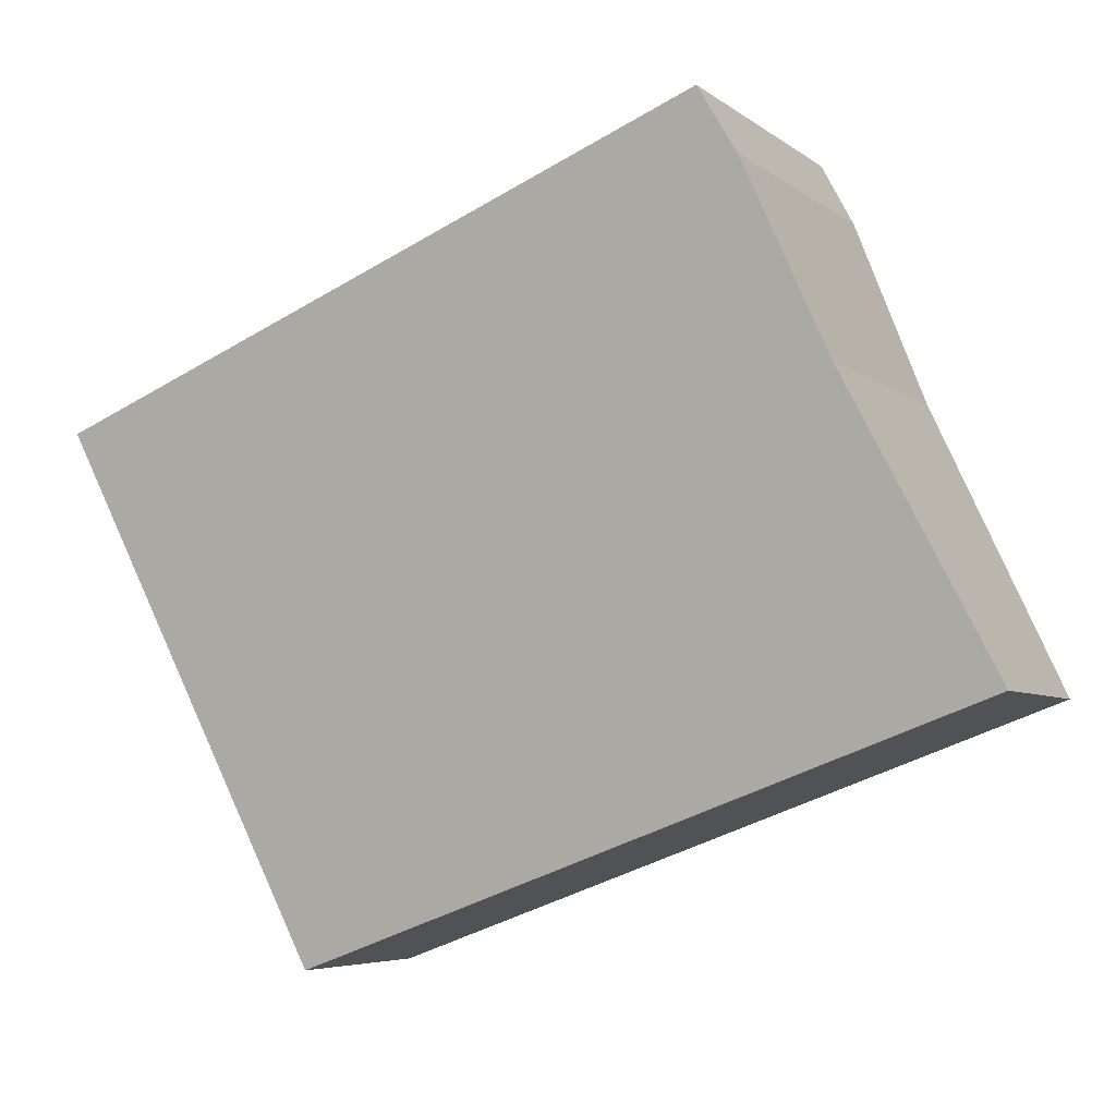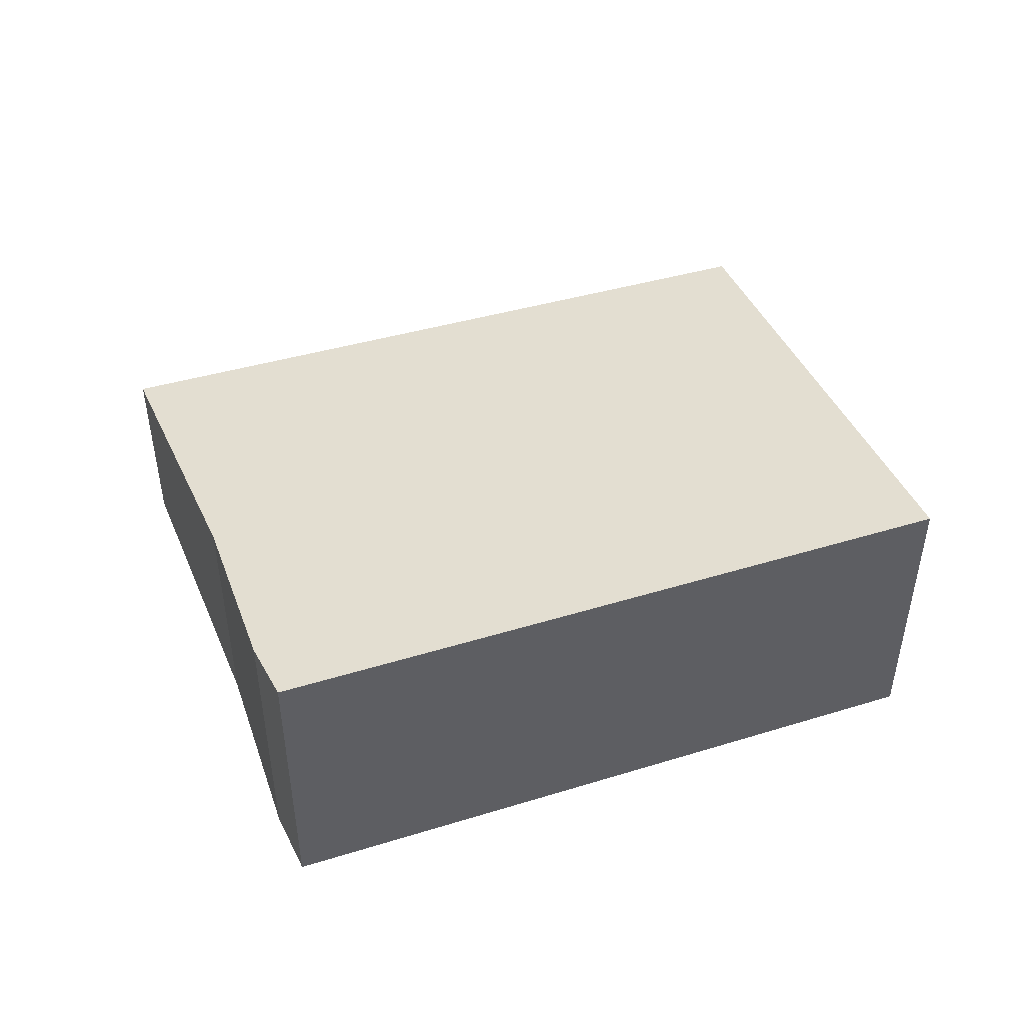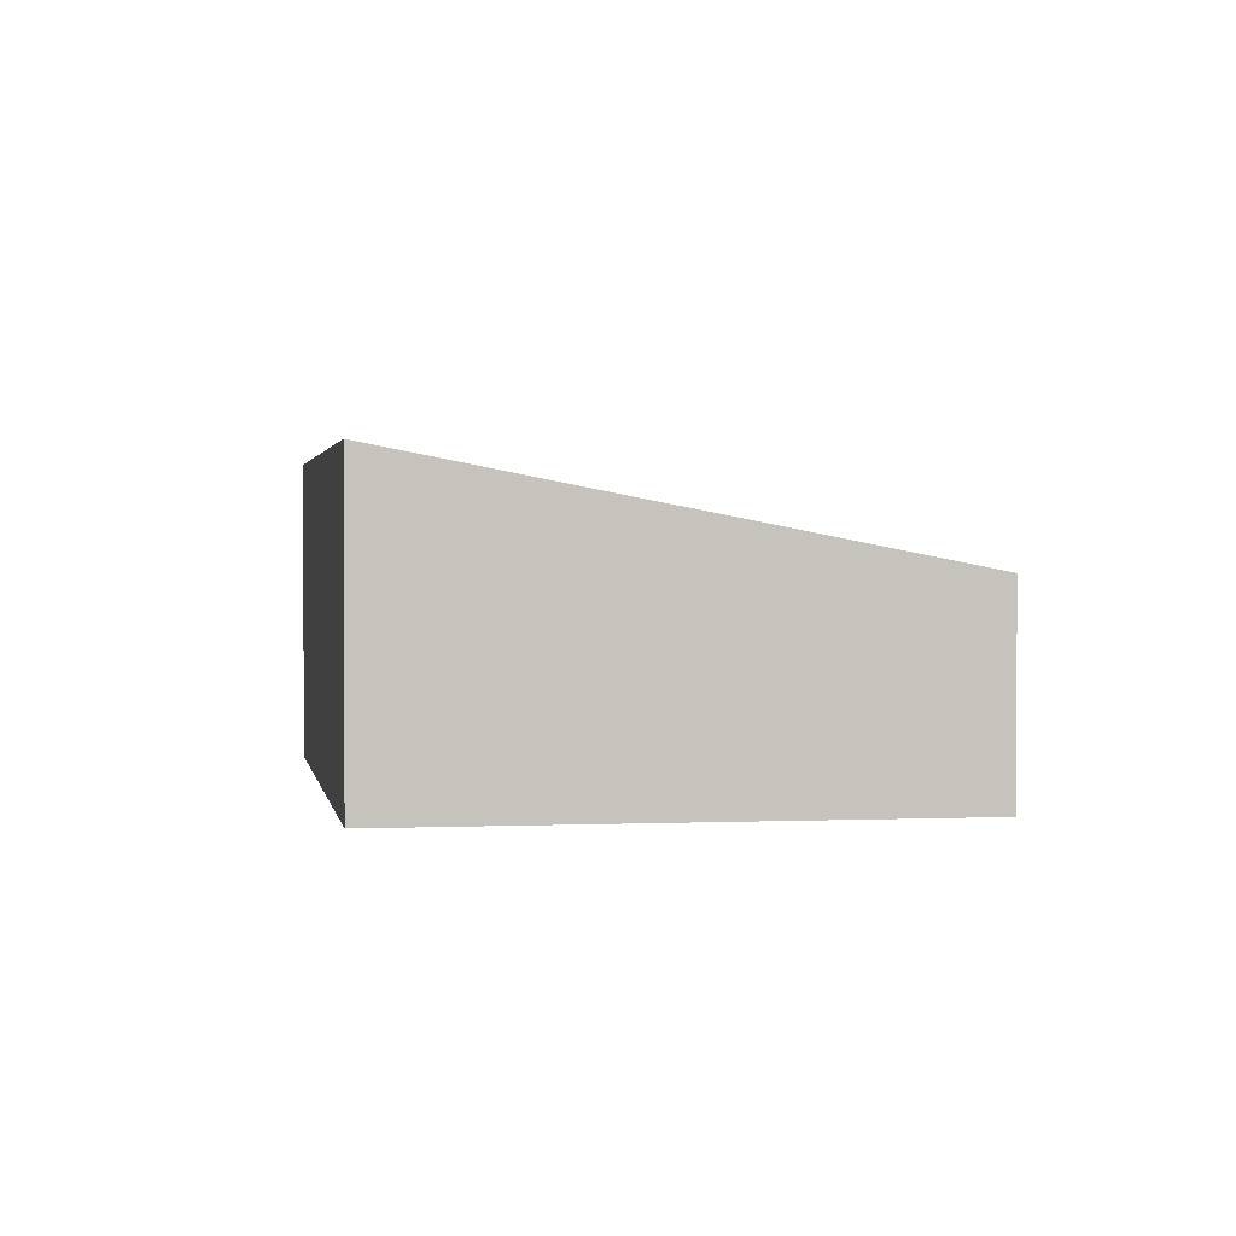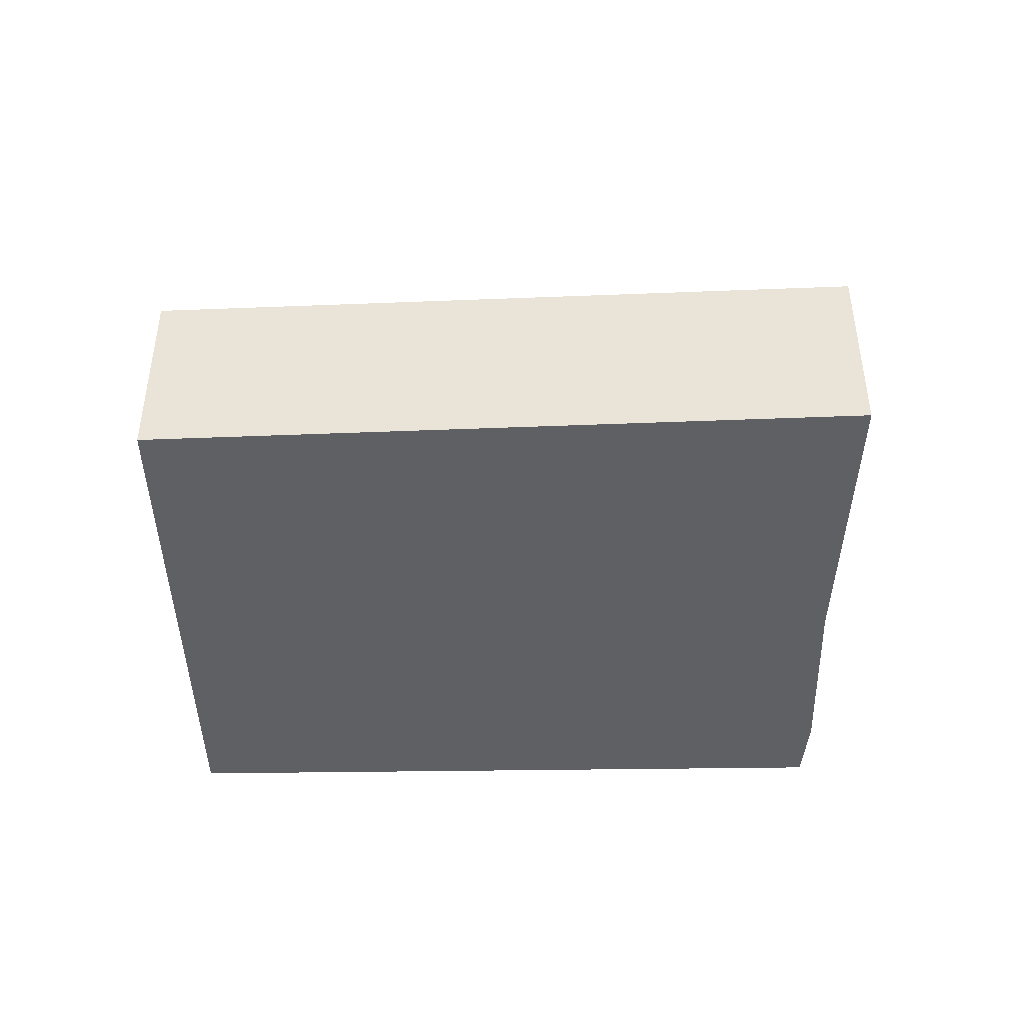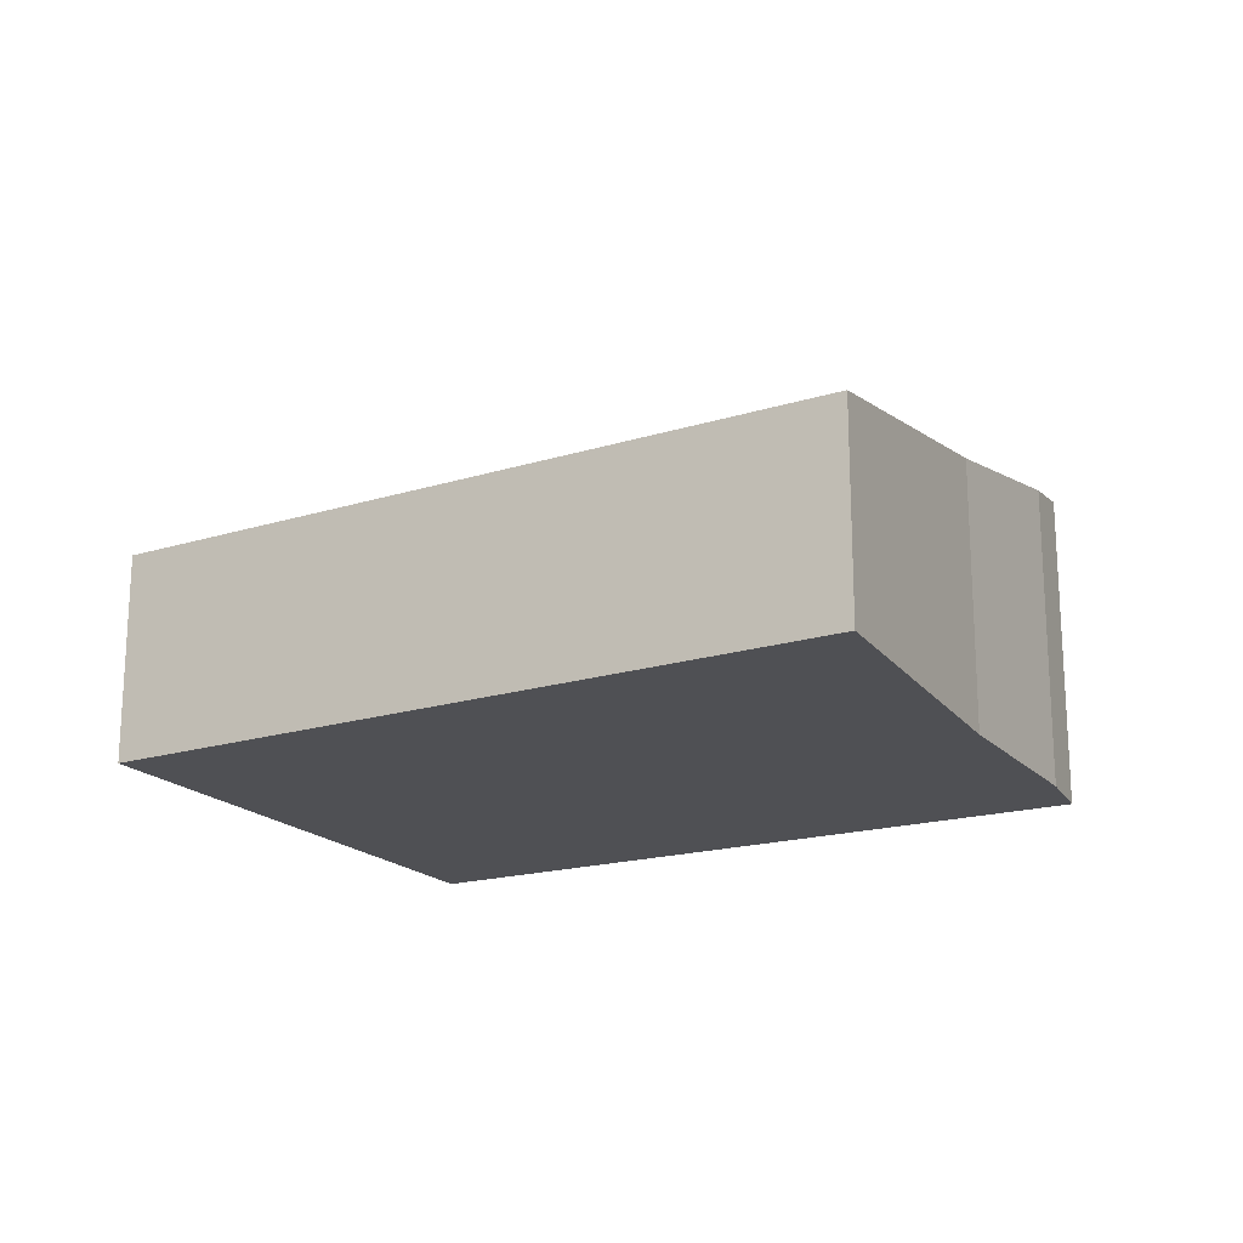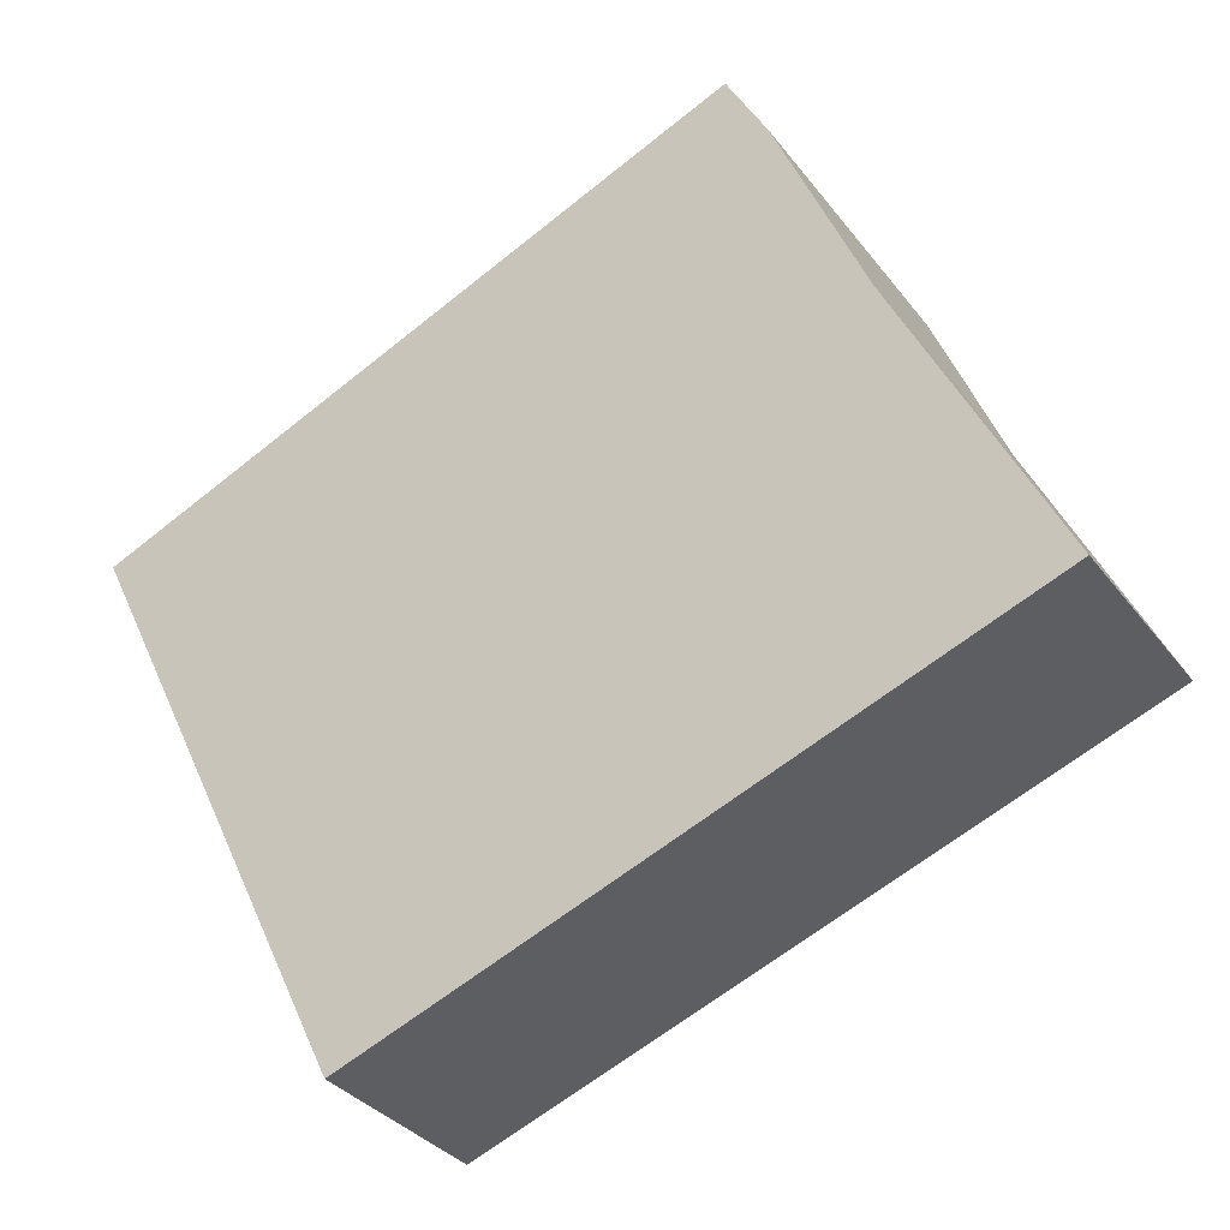
<metadata>
{"format":"obj","ext":"obj","renderer":"f3d","projection":"perspective","resolution":1024,"background":"white","views":[{"elev":-5.5,"azim":-153.9,"up":"+Z"},{"elev":47.8,"azim":2.7,"up":"+Y"},{"elev":1.5,"azim":102.0,"up":"+Y"},{"elev":-44.4,"azim":-157.2,"up":"+Y"},{"elev":-19.1,"azim":-129.5,"up":"+Y"},{"elev":-34.6,"azim":-148.0,"up":"+Z"}]}
</metadata>
<code>
v  7.127 2.466 2.094
v  1.624 2.393 3.707
v  1.886 2.498 4.194
v  1.054 2.091 2.254
v  0 1.613 9.877e-17
v  5.535 1.613 -2.031
v  1.886 -2.568e-16 4.194
v  1.624 -2.27e-16 3.707
v  1.054 -1.38e-16 2.254
v  0 0 0
v  7.127 -1.282e-16 2.094
v  5.535 1.244e-16 -2.031
g defaultobject
f 1 2 3
f 2 1 4
f 4 1 5
f 5 1 6
f 2 7 3
f 7 2 8
f 5 9 4
f 9 5 10
f 7 1 3
f 1 7 11
f 11 6 1
f 6 11 12
f 12 5 6
f 5 12 10
f 4 8 2
f 8 4 9
f 7 12 11
f 12 7 8
f 12 8 9
f 12 9 10

</code>
